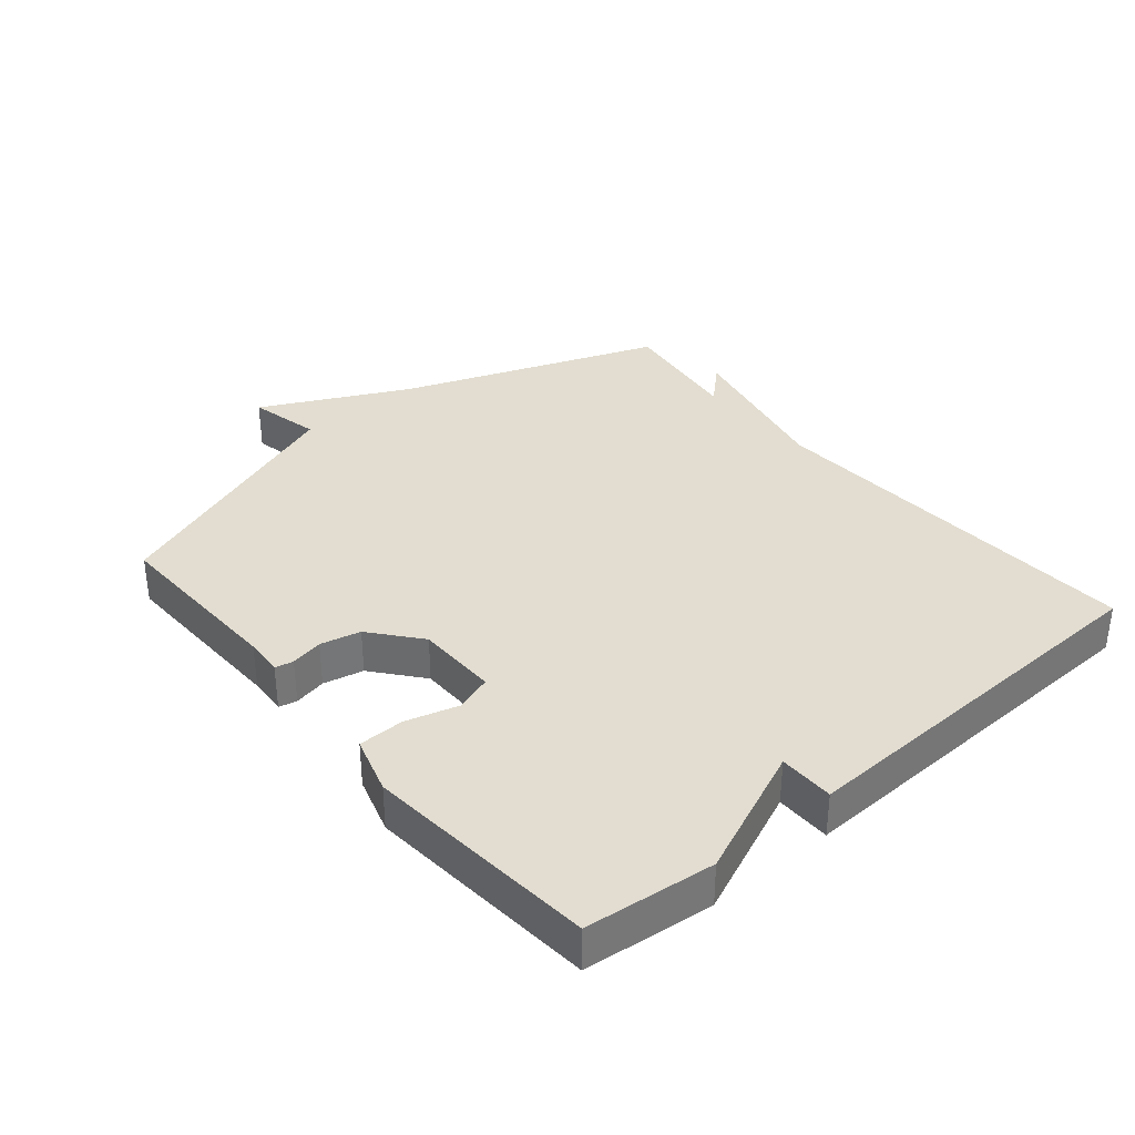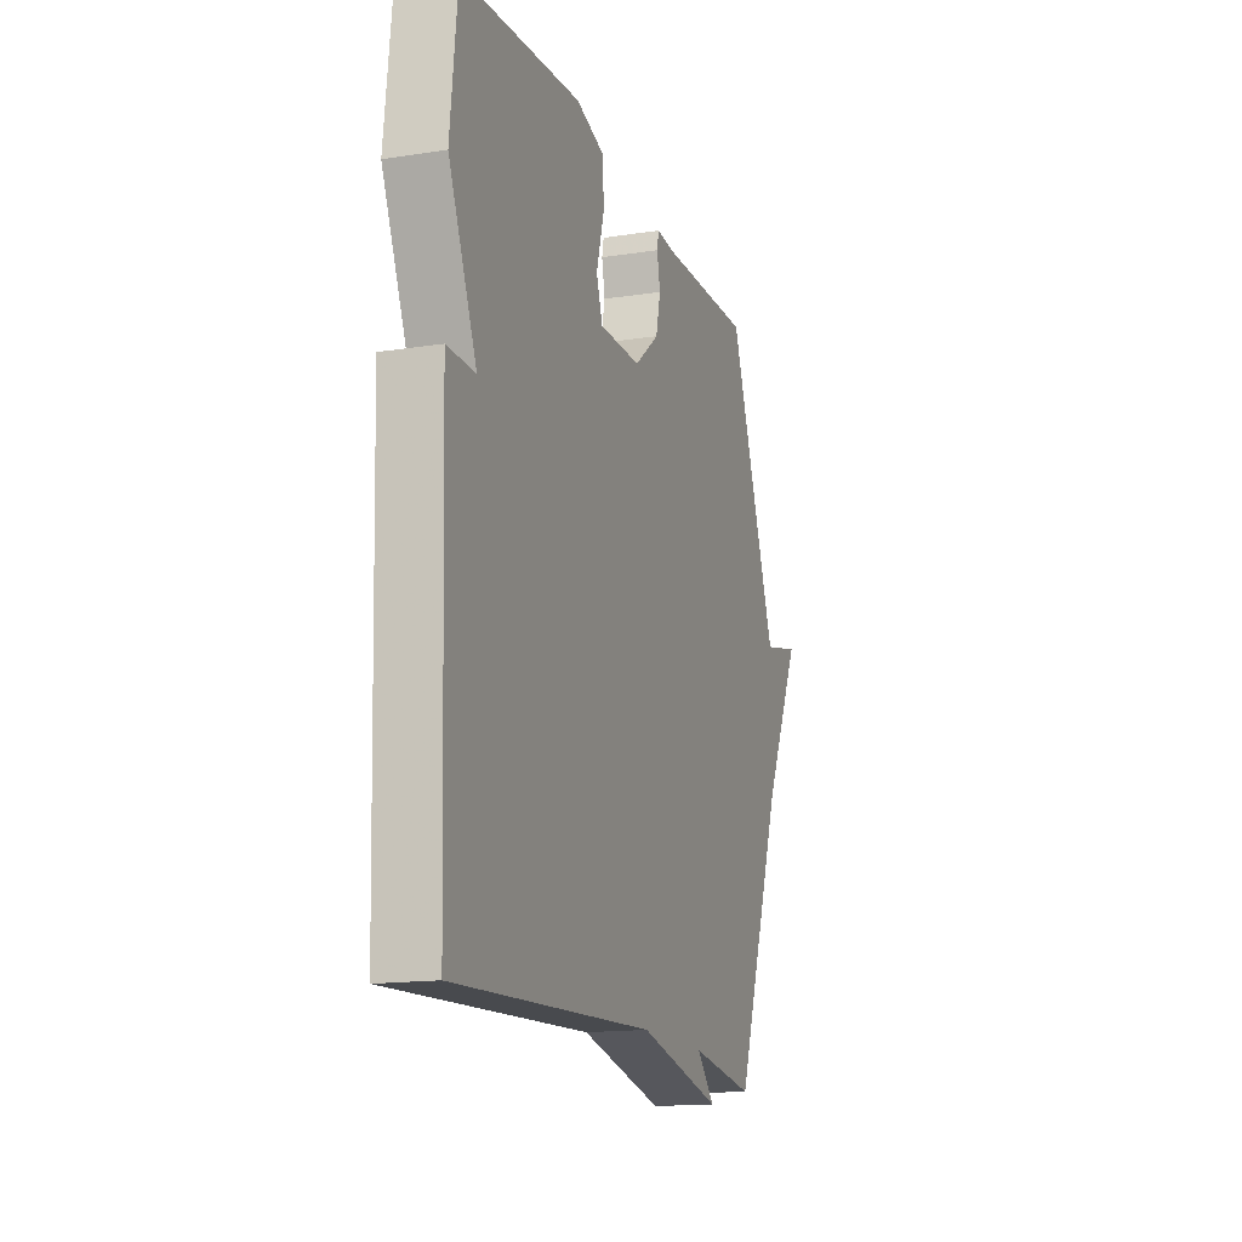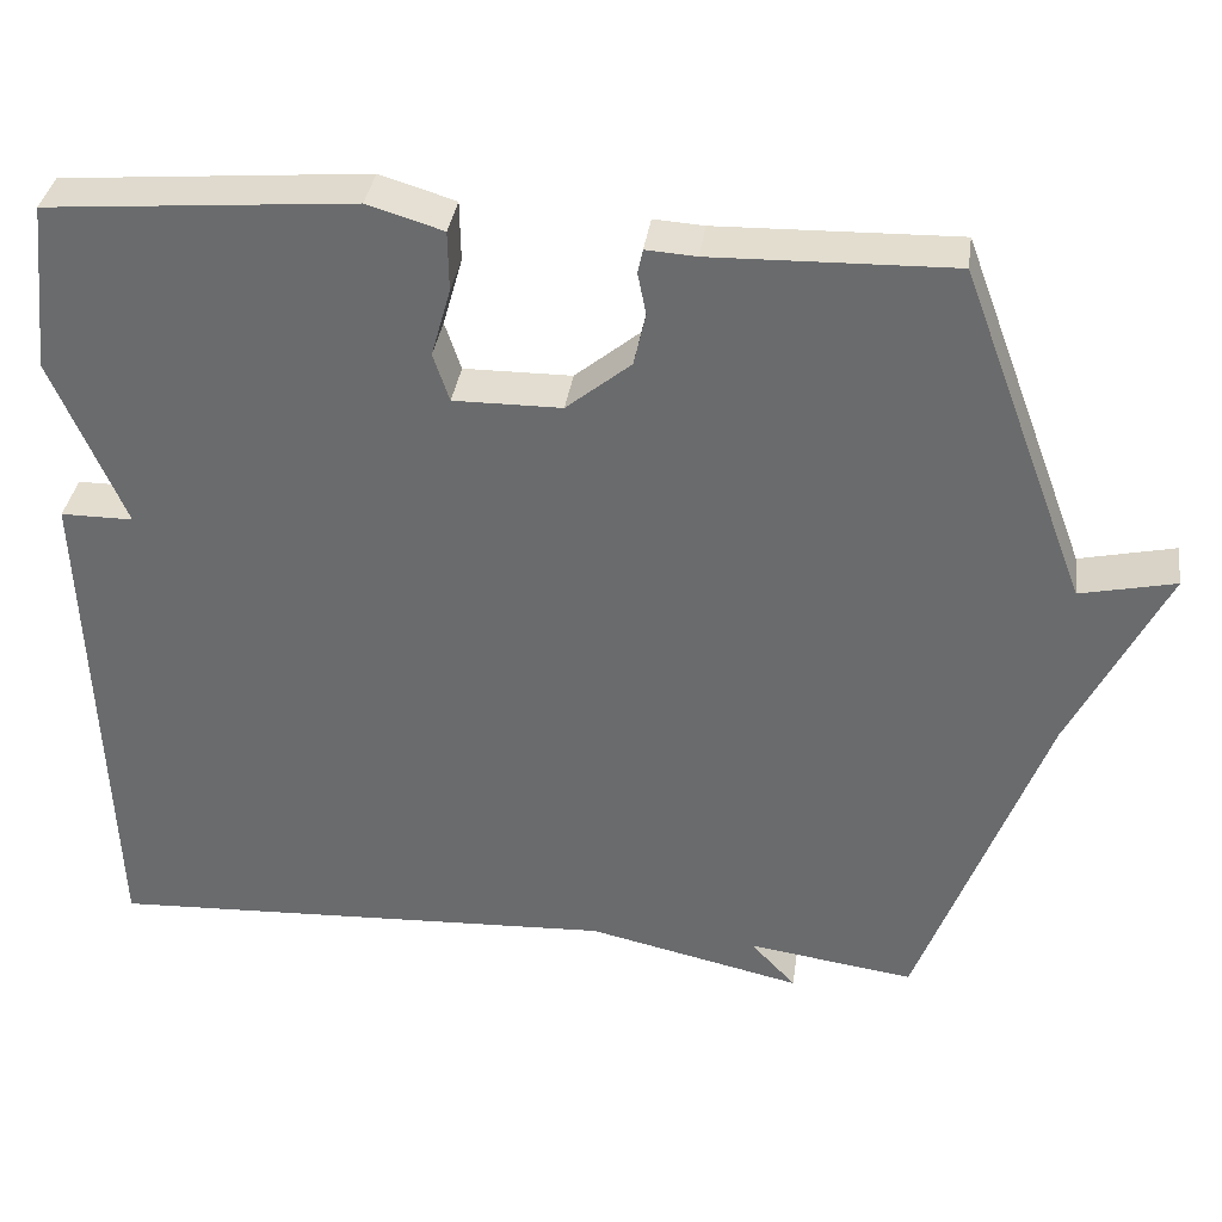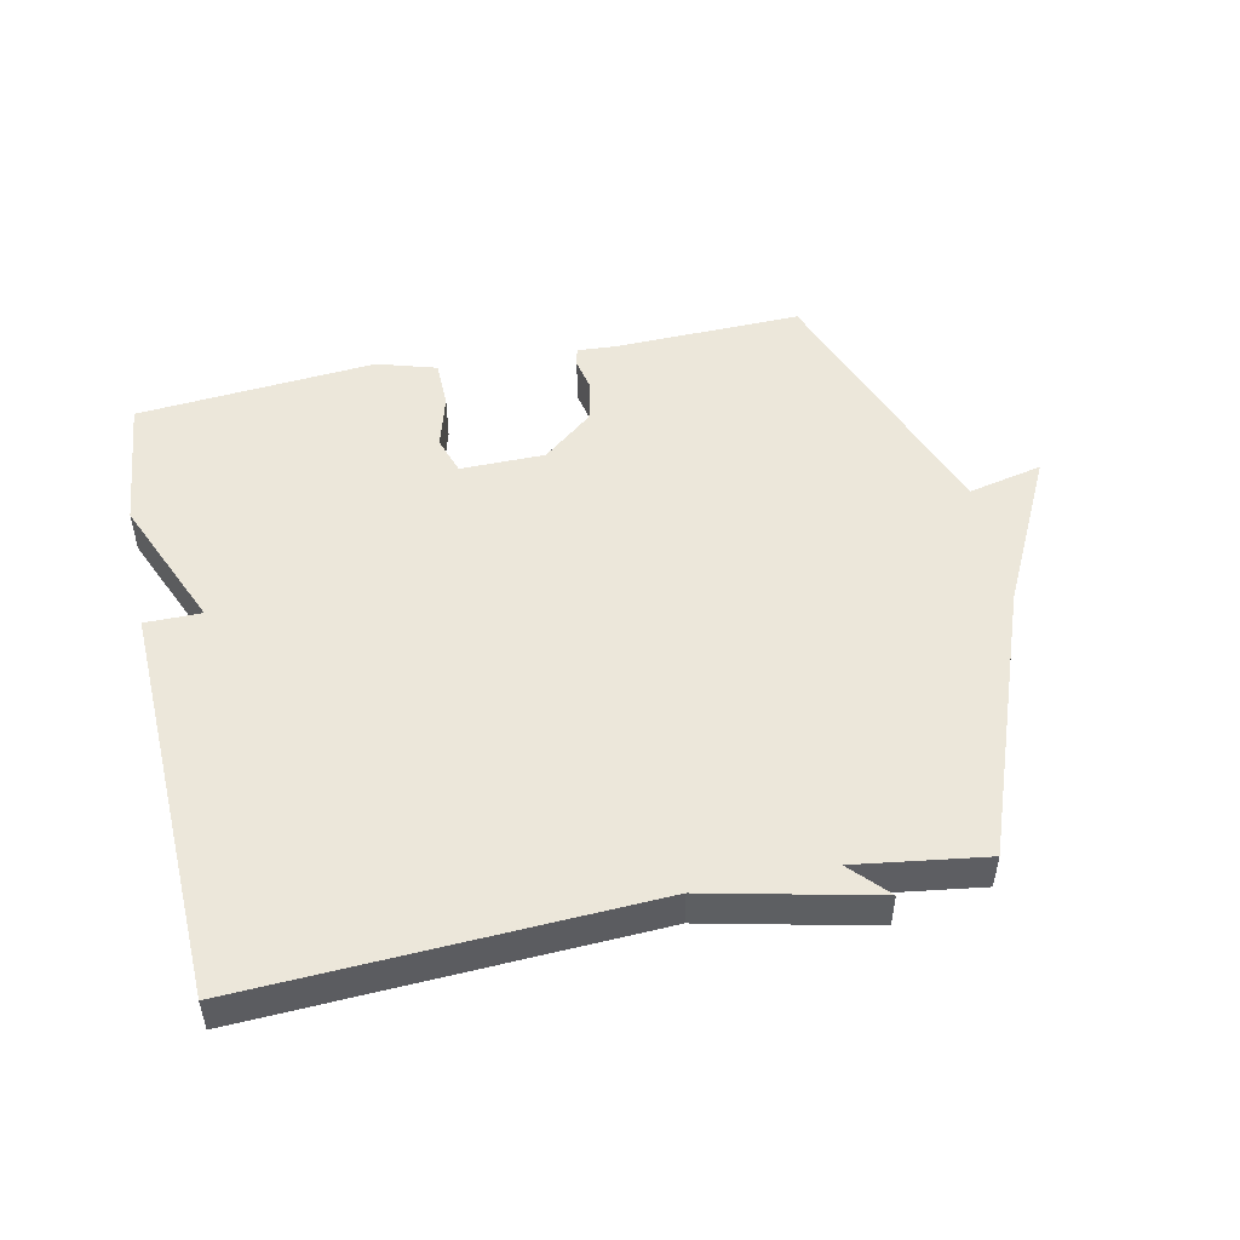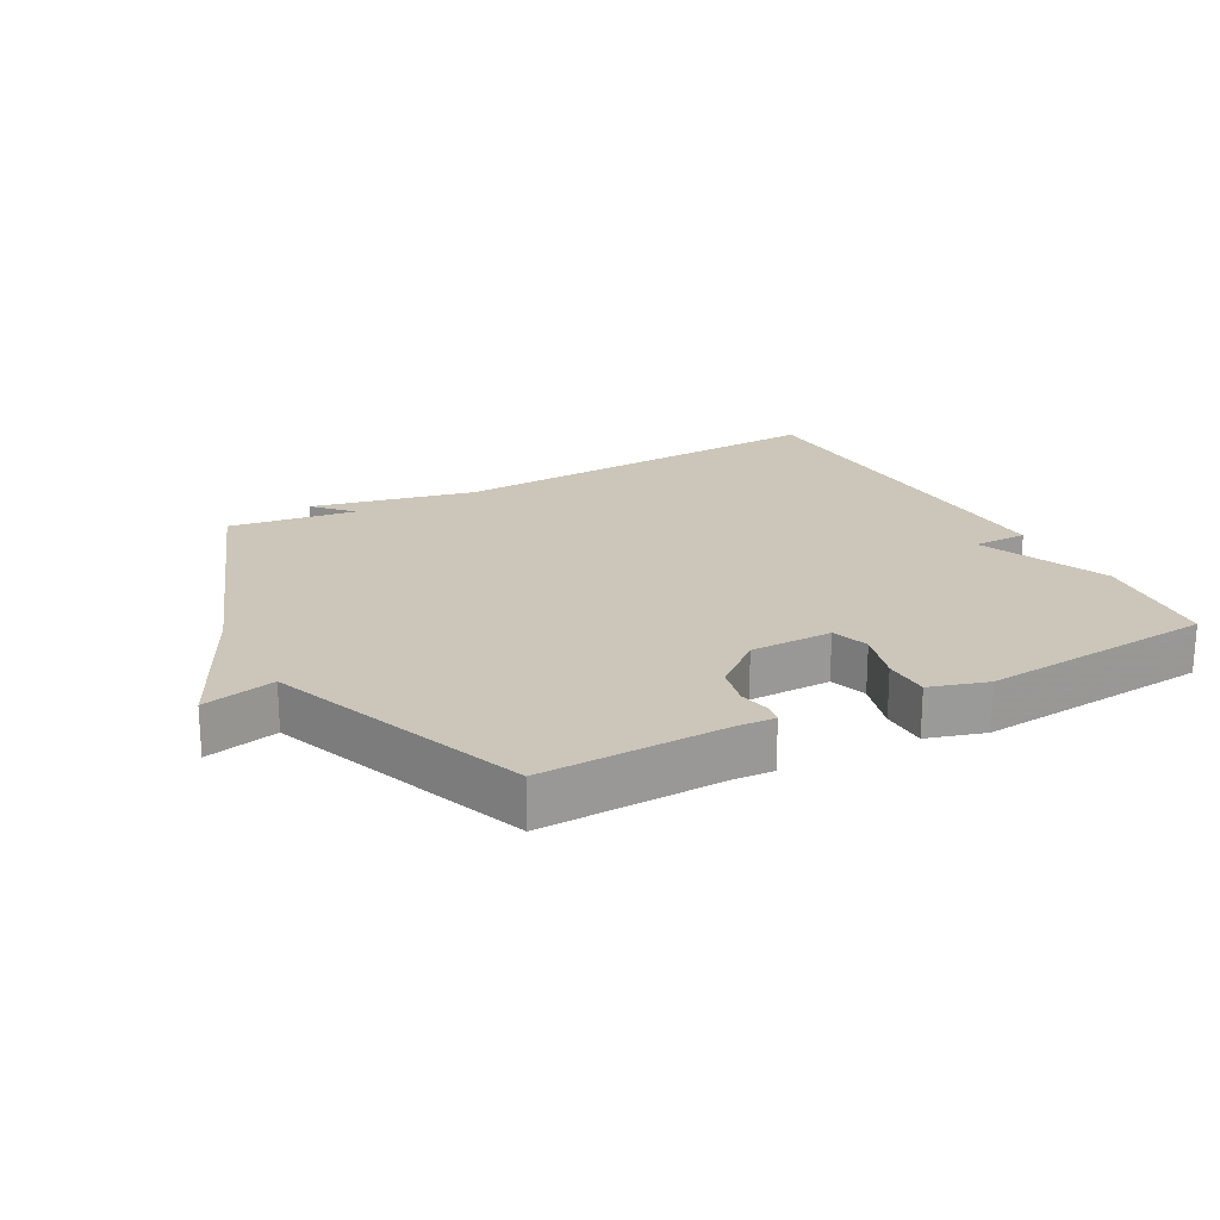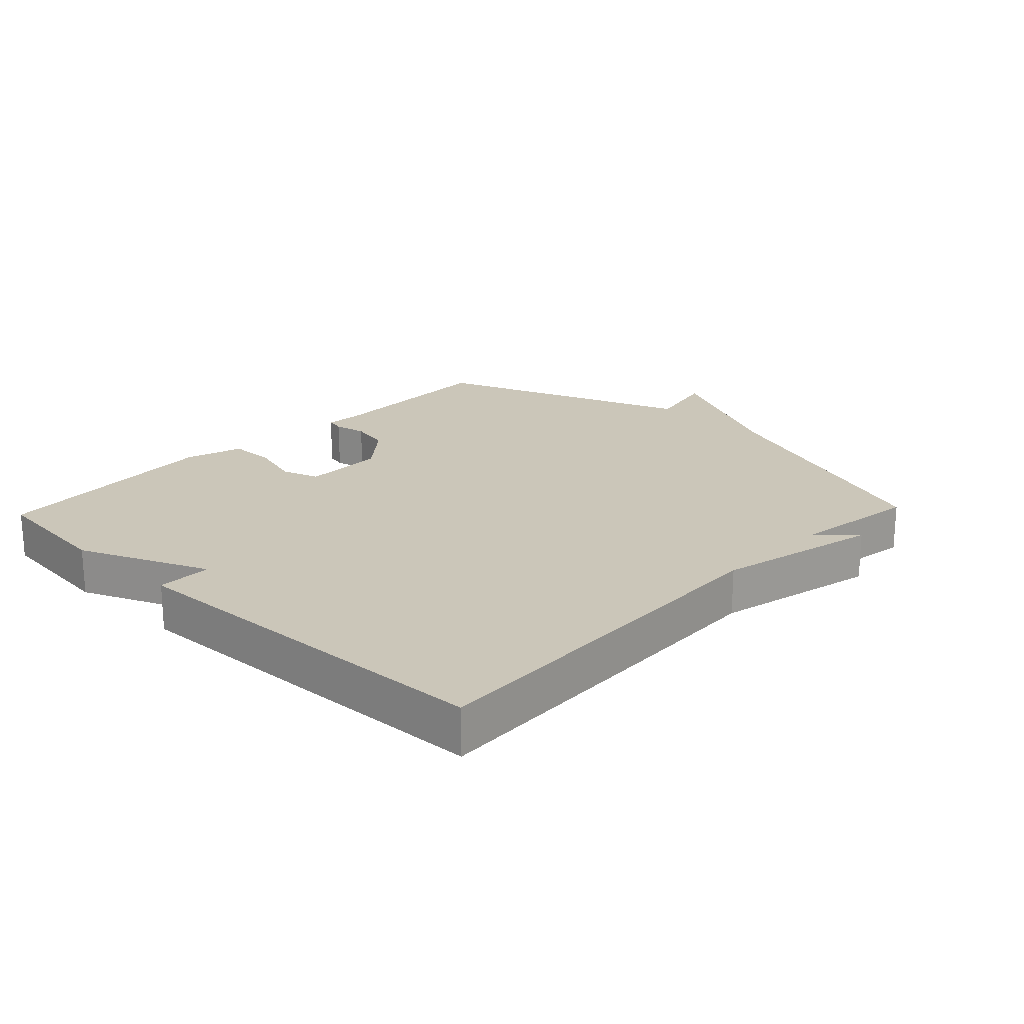
<metadata>
{"format":"obj","ext":"obj","renderer":"f3d","projection":"perspective","resolution":1024,"background":"white","views":[{"elev":35.1,"azim":49.9,"up":"+Y"},{"elev":-15.5,"azim":108.2,"up":"+Z"},{"elev":35.6,"azim":-172.1,"up":"+Z"},{"elev":50.6,"azim":168.1,"up":"+Y"},{"elev":21.0,"azim":-28.5,"up":"+Y"},{"elev":20.8,"azim":133.6,"up":"+Y"}]}
</metadata>
<code>
v -0.5 0.07 0.5
v -0.218 0.07 0.493
v -0.159 0.07 0.497
v -0.153 0.07 0.469
v -0.163 0.07 0.419
v -0.149 0.07 0.357
v -0.073 0.07 0.295
v 0.054 0.07 0.294
v 0.073 0.07 0.351
v 0.05 0.07 0.432
v 0.051 0.07 0.503
v 0.14 0.07 0.53
v 0.5 0.07 0.5
v 0.521 0.07 0.301
v 0.436 0.07 0.101
v 0.521 0.07 0.101
v 0.5 0.07 -0.5
v -0.104 0.07 -0.472
v -0.357 0.07 -0.529
v -0.304 0.07 -0.472
v -0.5 0.07 -0.5
v -0.649 0.07 -0.099
v -0.761 0.07 0.126
v -0.649 0.07 0.101
v -0.5 0 0.5
v -0.218 0 0.493
v -0.159 0 0.497
v -0.153 0 0.469
v -0.163 0 0.419
v -0.149 0 0.357
v -0.073 0 0.295
v 0.054 0 0.294
v 0.073 0 0.351
v 0.05 0 0.432
v 0.051 0 0.503
v 0.14 0 0.53
v 0.5 0 0.5
v 0.521 0 0.301
v 0.436 0 0.101
v 0.521 0 0.101
v 0.5 0 -0.5
v -0.104 0 -0.472
v -0.357 0 -0.529
v -0.304 0 -0.472
v -0.5 0 -0.5
v -0.649 0 -0.099
v -0.761 0 0.126
v -0.649 0 0.101
f 22 23 24
f 24 1 2
f 22 24 2
f 21 22 2
f 20 21 2
f 18 19 20
f 18 20 2
f 15 16 17 18
f 13 14 15
f 12 13 15
f 11 12 15
f 10 11 15
f 9 10 15
f 8 9 15 18
f 7 8 18
f 6 7 18
f 5 6 18 2
f 2 3 4 5
f 48 47 46
f 26 25 48
f 26 48 46
f 26 46 45
f 26 45 44
f 44 43 42
f 26 44 42
f 42 41 40 39
f 39 38 37
f 39 37 36
f 39 36 35
f 39 35 34
f 39 34 33
f 42 39 33 32
f 42 32 31
f 42 31 30
f 26 42 30 29
f 29 28 27 26
f 1 25 26 2
f 2 26 27 3
f 3 27 28 4
f 4 28 29 5
f 5 29 30 6
f 6 30 31 7
f 7 31 32 8
f 8 32 33 9
f 9 33 34 10
f 10 34 35 11
f 11 35 36 12
f 12 36 37 13
f 13 37 38 14
f 14 38 39 15
f 15 39 40 16
f 16 40 41 17
f 17 41 42 18
f 18 42 43 19
f 19 43 44 20
f 20 44 45 21
f 21 45 46 22
f 22 46 47 23
f 23 47 48 24
f 24 48 25 1

</code>
